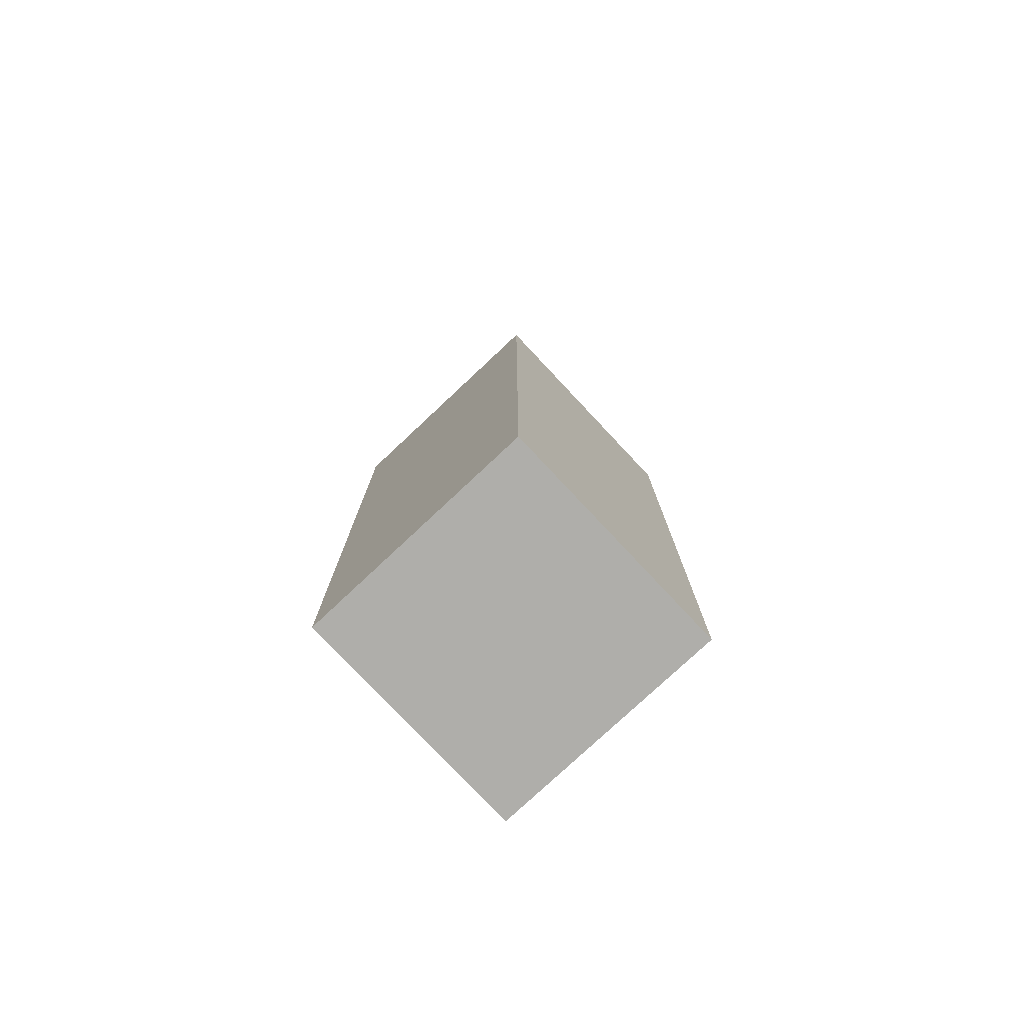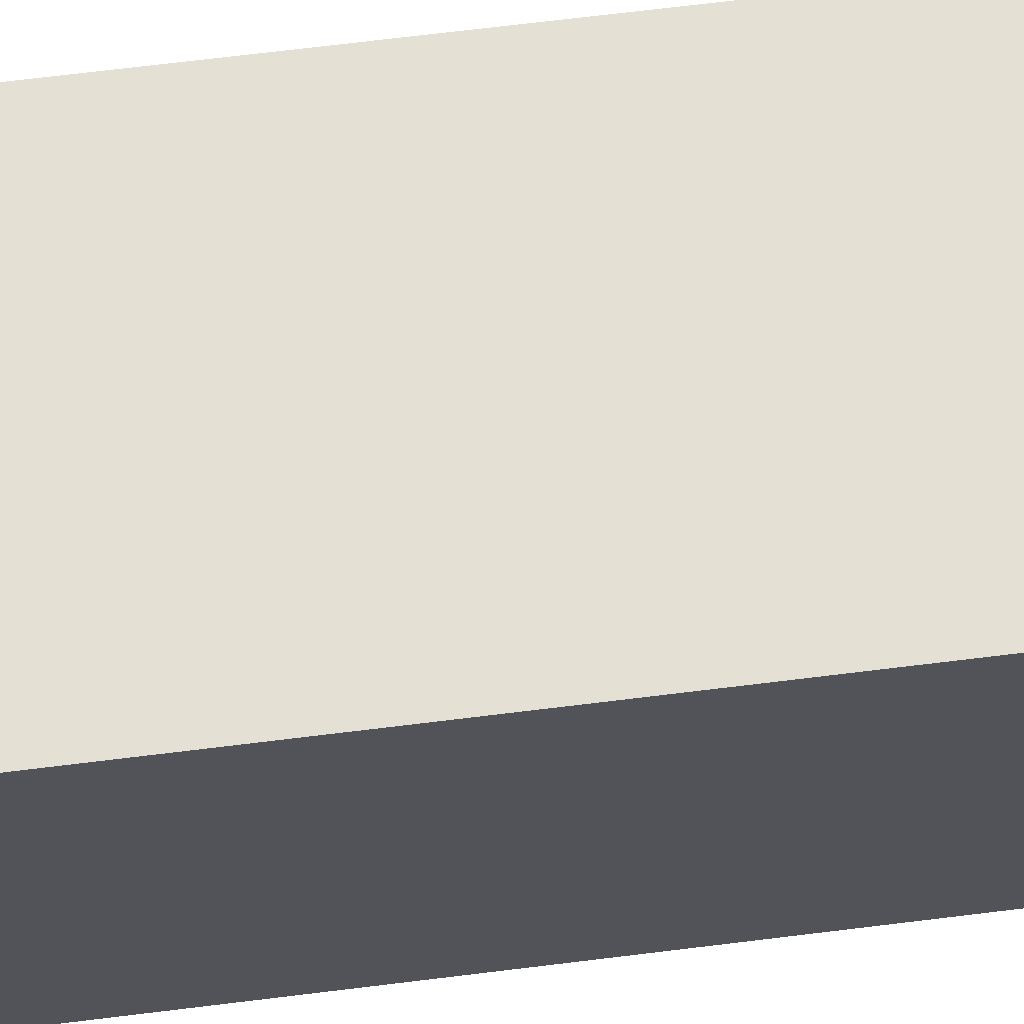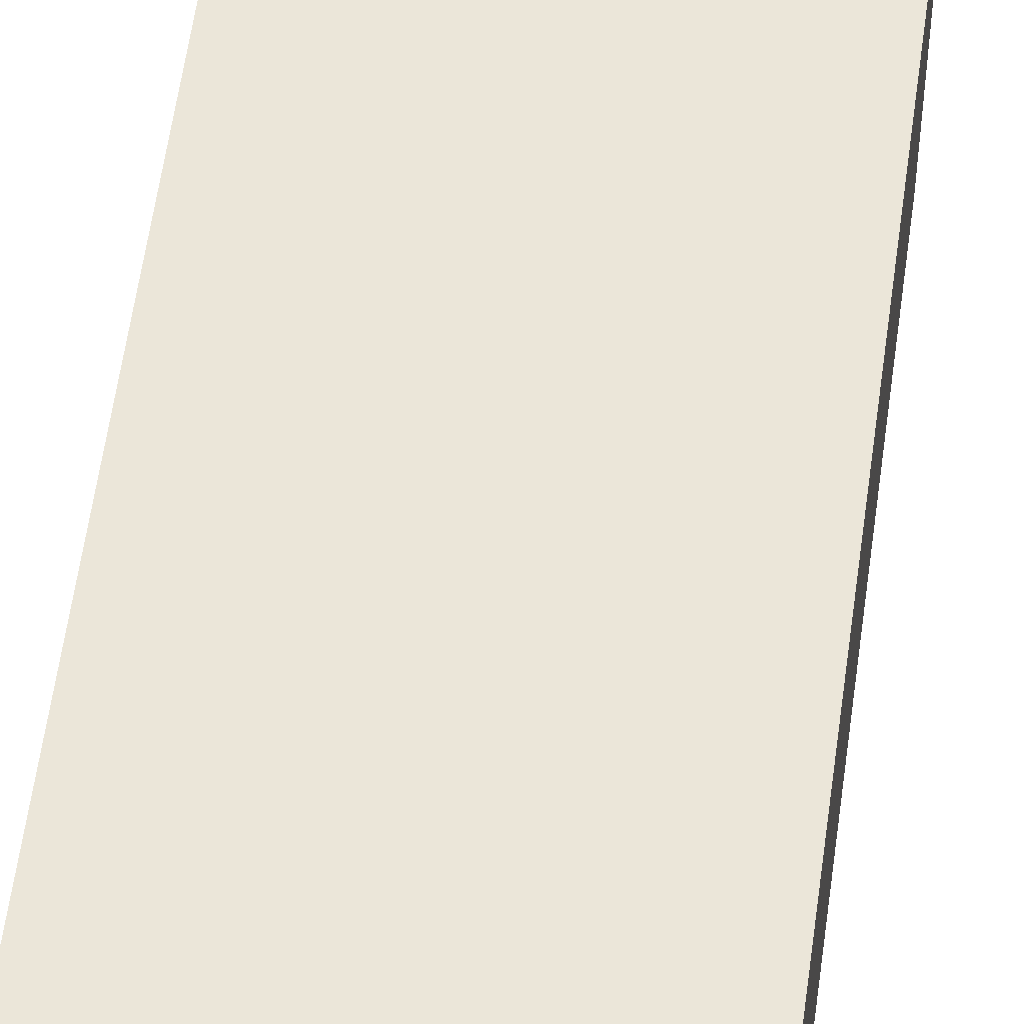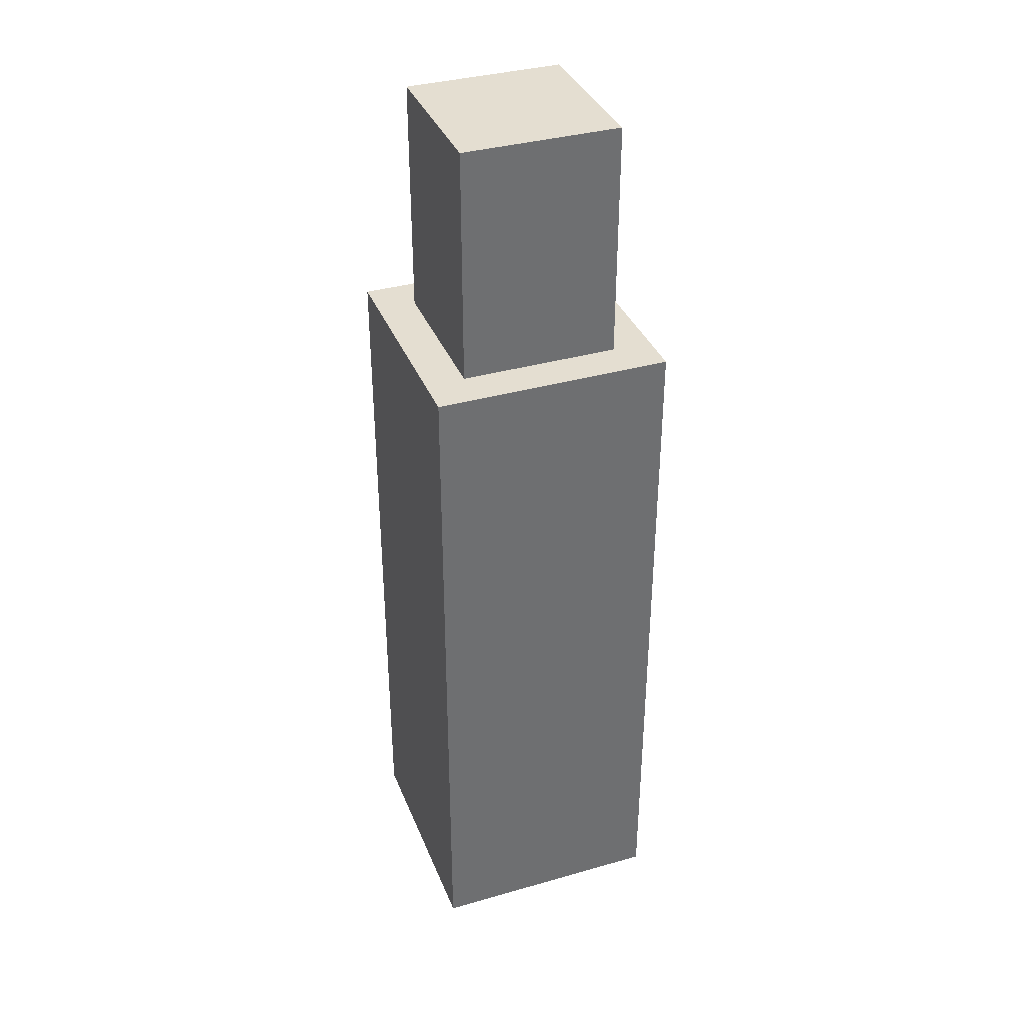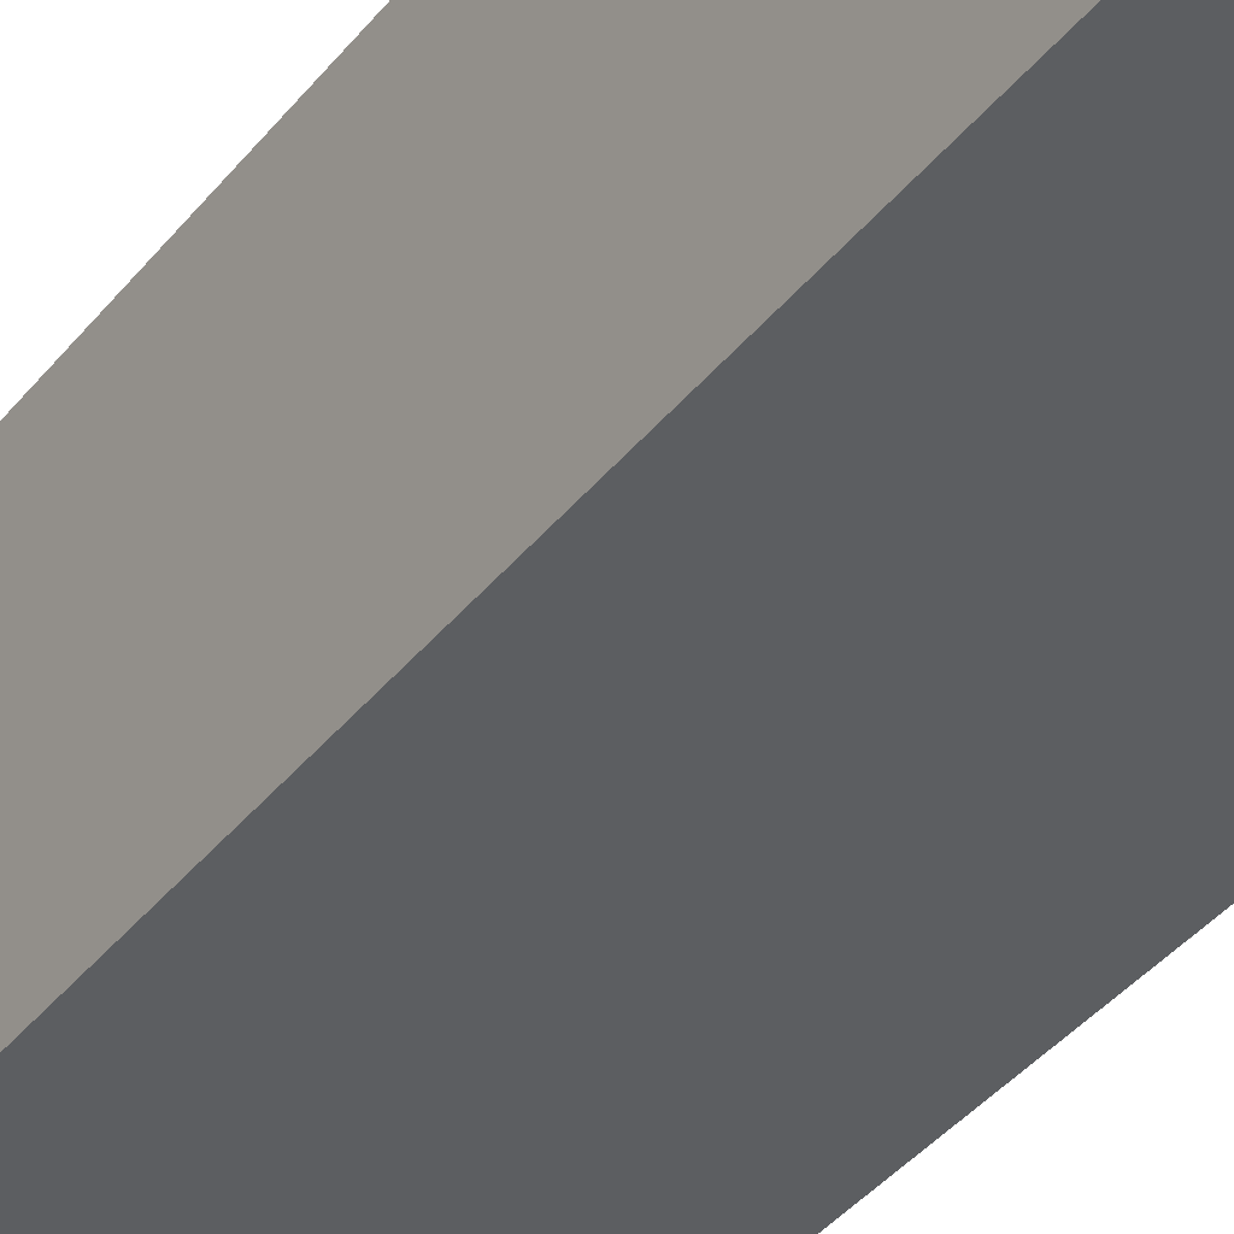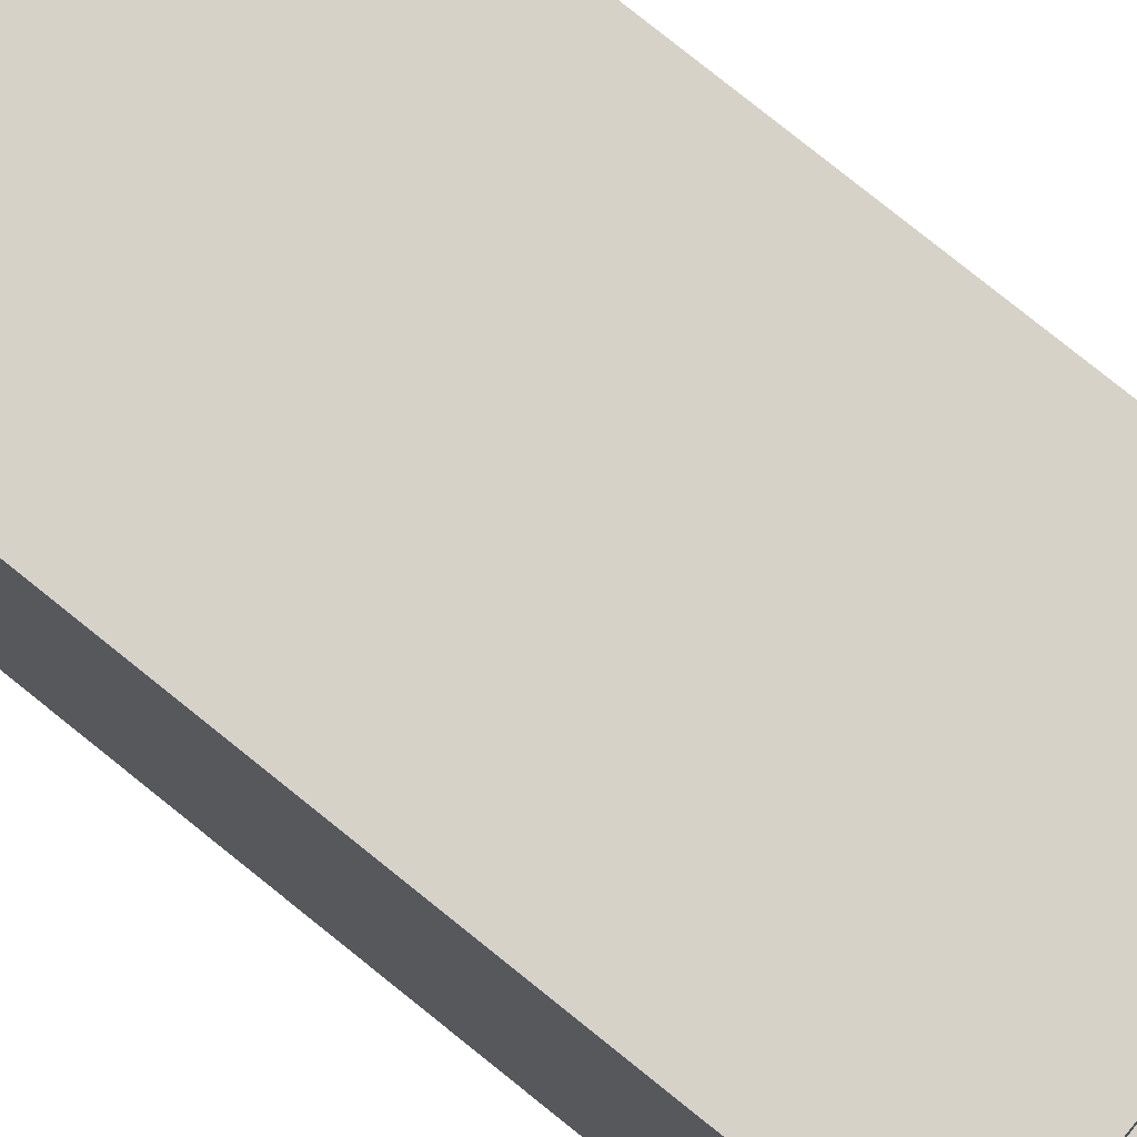
<metadata>
{"format":"obj","ext":"obj","renderer":"f3d","projection":"perspective","resolution":1024,"background":"white","views":[{"elev":-77.6,"azim":133.2,"up":"+Z"},{"elev":66.2,"azim":82.8,"up":"+Y"},{"elev":56.8,"azim":-172.3,"up":"+Y"},{"elev":36.5,"azim":159.7,"up":"+Z"},{"elev":-37.3,"azim":146.9,"up":"+Y"},{"elev":77.5,"azim":-51.1,"up":"+Y"}]}
</metadata>
<code>
o RightSleeve
v 0.09375 0.09375 -0.6881
v 0.09375 -0.09375 -0.6881
v 0.09375 0.09375 -0.1256
v 0.09375 -0.09375 -0.1256
v -0.09375 -0.09375 -0.6881
v -0.09375 0.09375 -0.6881
v -0.09375 -0.09375 -0.1256
v -0.09375 0.09375 -0.1256
f 4 7 5 2
f 3 4 2 1
f 8 3 1 6
f 7 8 6 5
f 6 1 2 5
f 7 4 3 8
o RightArm
v 0.0625 0.0625 -0.6875
v 0.0625 -0.0625 -0.6875
v 0.0625 0.0625 0.0625
v 0.0625 -0.0625 0.0625
v -0.0625 -0.0625 -0.6875
v -0.0625 0.0625 -0.6875
v -0.0625 -0.0625 0.0625
v -0.0625 0.0625 0.0625
f 12 15 13 10
f 11 12 10 9
f 16 11 9 14
f 15 16 14 13
f 14 9 10 13
f 15 12 11 16

</code>
